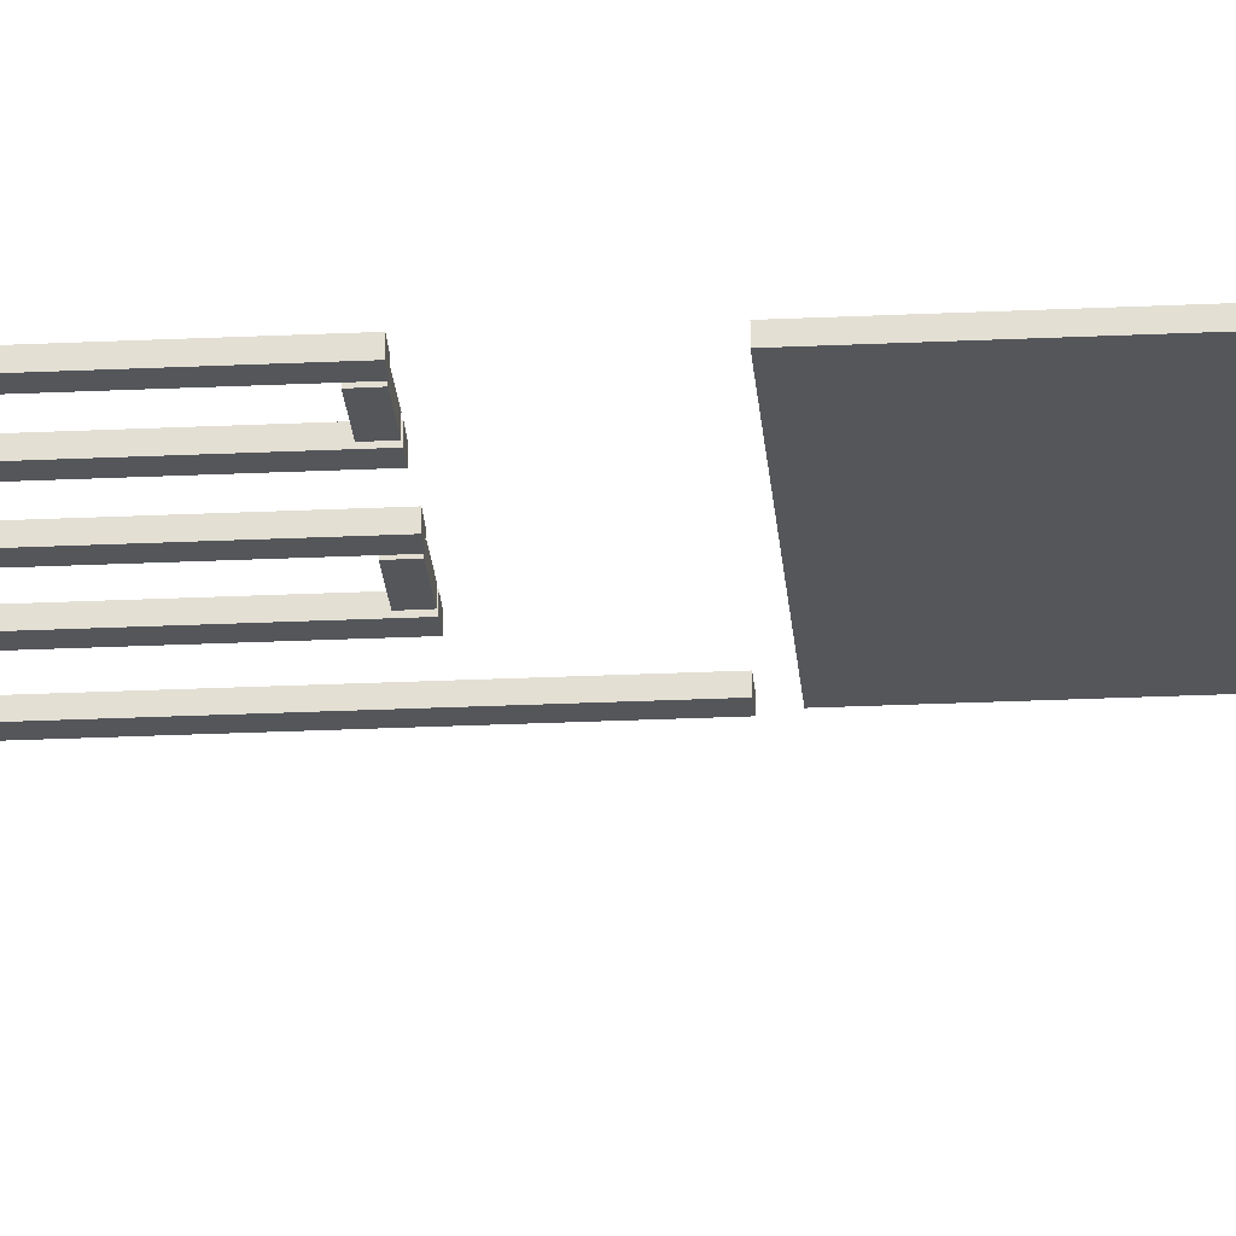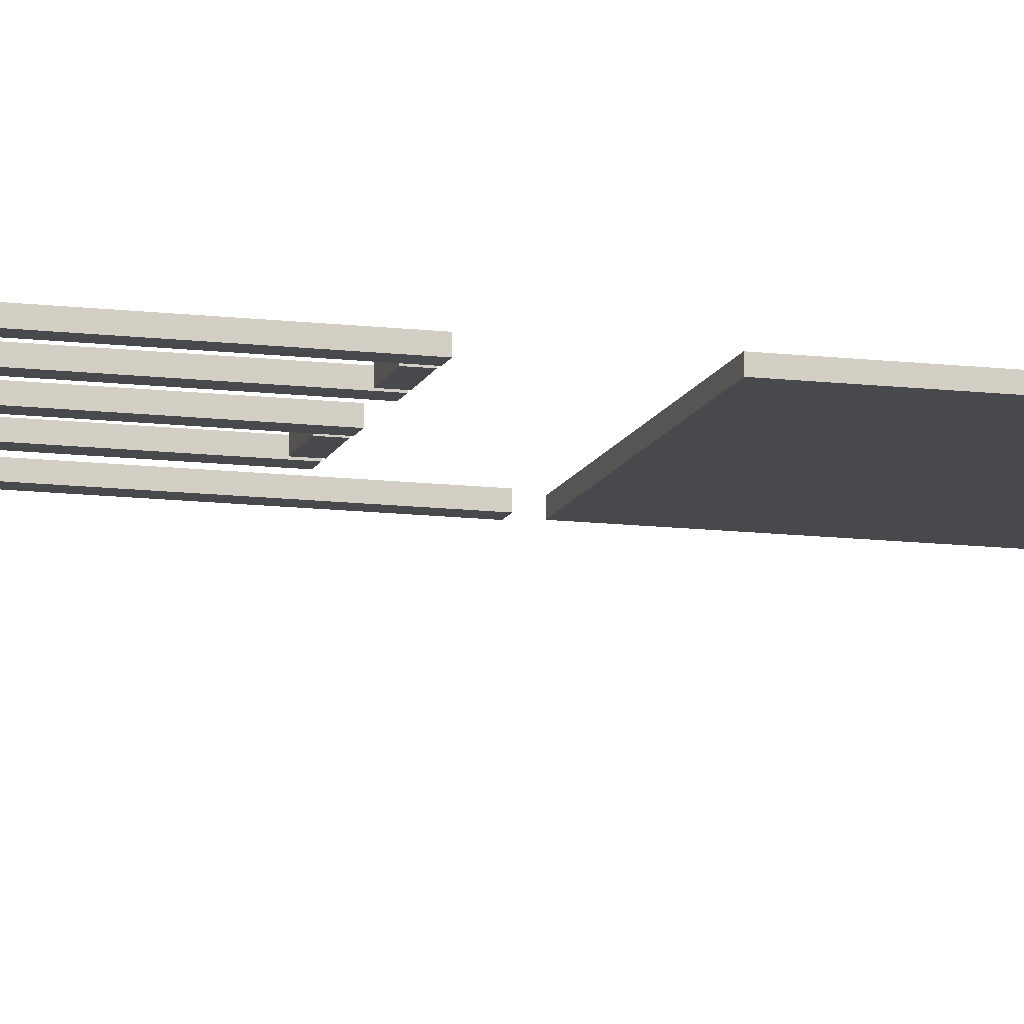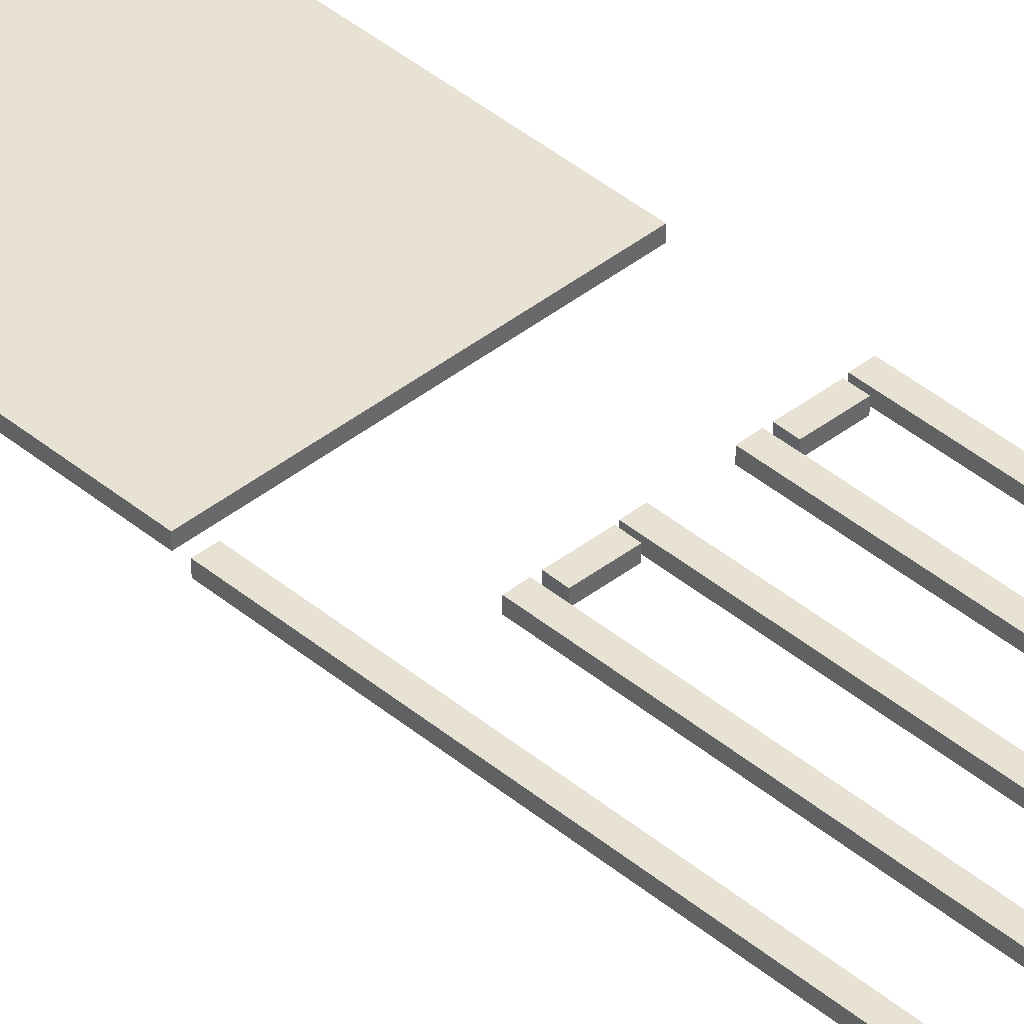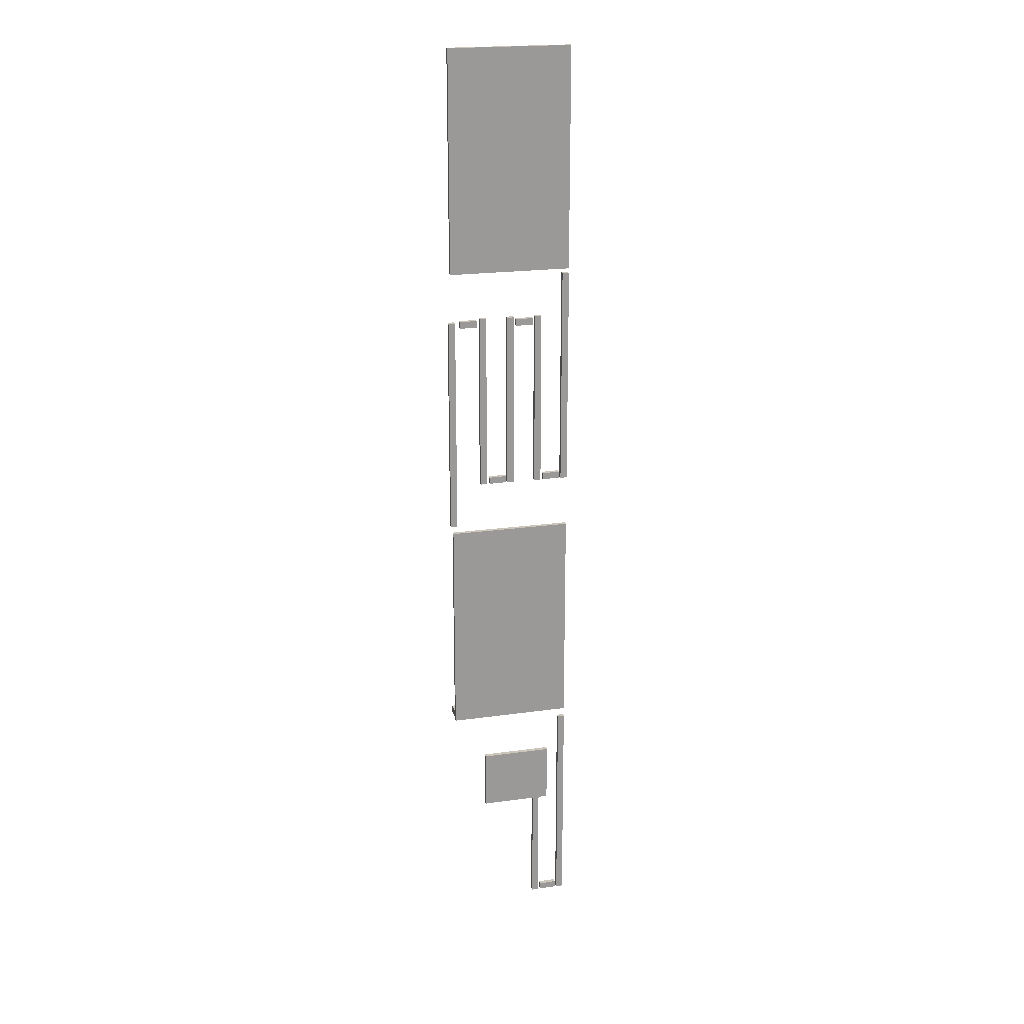
<metadata>
{"format":"obj","ext":"obj","renderer":"f3d","projection":"perspective","resolution":1024,"background":"white","views":[{"elev":-25.4,"azim":94.4,"up":"+Y"},{"elev":-12.2,"azim":73.9,"up":"+Y"},{"elev":40.7,"azim":-44.3,"up":"+Y"},{"elev":20.8,"azim":-14.2,"up":"+Z"}]}
</metadata>
<code>
o plat1_Cube.002
v 4.785 1.002 8.377
v 4.785 1.371 8.377
v 4.785 1.002 -9.437
v 4.785 1.371 -9.437
v -5.171 1.002 8.377
v -5.171 1.371 8.377
v -5.171 1.002 -9.437
v -5.171 1.371 -9.437
f 1 2 4 3
f 3 4 8 7
f 7 8 6 5
f 5 6 2 1
f 3 7 5 1
f 8 4 2 6
o bridge1_Cube.005
v -0.4258 1.002 -13.27
v -0.4258 1.371 -13.27
v -0.4258 1.002 -27.63
v -0.4258 1.371 -27.63
v 0.124 1.002 -13.27
v 0.124 1.371 -13.27
v 0.124 1.002 -27.63
v 0.124 1.371 -27.63
v 4.256 1.002 -9.821
v 4.256 1.371 -9.821
v 4.256 1.002 -27.64
v 4.256 1.371 -27.64
v 4.805 1.002 -9.821
v 4.805 1.371 -9.821
v 4.805 1.002 -27.64
v 4.805 1.371 -27.64
v 1.932 1.002 -13.27
v 1.932 1.371 -13.27
v 1.932 1.002 -27.63
v 1.932 1.371 -27.63
v 2.482 1.002 -13.27
v 2.482 1.371 -13.27
v 2.482 1.002 -27.63
v 2.482 1.371 -27.63
v -2.752 1.002 -13.27
v -2.752 1.371 -13.27
v -2.752 1.002 -27.63
v -2.752 1.371 -27.63
v -2.203 1.002 -13.27
v -2.203 1.371 -13.27
v -2.203 1.002 -27.63
v -2.203 1.371 -27.63
v -1.968 0.9975 -27.63
v -1.968 1.366 -27.63
v -0.5441 0.9975 -27.61
v -0.5441 1.366 -27.61
v -1.977 0.9975 -27.08
v -1.977 1.366 -27.08
v -0.553 0.9975 -27.06
v -0.553 1.366 -27.06
v 2.692 0.9975 -27.63
v 2.692 1.366 -27.63
v 4.116 0.9975 -27.61
v 4.116 1.366 -27.61
v 2.683 0.9975 -27.08
v 2.683 1.366 -27.08
v 4.107 0.9975 -27.06
v 4.107 1.366 -27.06
v 0.3237 0.9975 -14
v 0.3237 1.366 -14
v 1.748 0.9975 -13.98
v 1.748 1.366 -13.98
v 0.3148 0.9975 -13.45
v 0.3148 1.366 -13.45
v 1.739 0.9975 -13.43
v 1.739 1.366 -13.43
v -4.412 0.9975 -13.95
v -4.412 1.366 -13.95
v -2.988 0.9975 -13.92
v -2.988 1.366 -13.92
v -4.421 0.9975 -13.4
v -4.421 1.366 -13.4
v -2.996 0.9975 -13.38
v -2.996 1.366 -13.38
v -5.364 1.002 -13.47
v -5.364 1.371 -13.47
v -5.364 1.002 -31.28
v -5.364 1.371 -31.28
v -4.814 1.002 -13.47
v -4.814 1.371 -13.47
v -4.814 1.002 -31.28
v -4.814 1.371 -31.28
f 9 10 12 11
f 11 12 16 15
f 15 16 14 13
f 13 14 10 9
f 11 15 13 9
f 16 12 10 14
f 17 18 20 19
f 19 20 24 23
f 23 24 22 21
f 21 22 18 17
f 19 23 21 17
f 24 20 18 22
f 25 26 28 27
f 27 28 32 31
f 31 32 30 29
f 29 30 26 25
f 27 31 29 25
f 32 28 26 30
f 33 34 36 35
f 35 36 40 39
f 39 40 38 37
f 37 38 34 33
f 35 39 37 33
f 40 36 34 38
f 41 42 44 43
f 43 44 48 47
f 47 48 46 45
f 45 46 42 41
f 43 47 45 41
f 48 44 42 46
f 49 50 52 51
f 51 52 56 55
f 55 56 54 53
f 53 54 50 49
f 51 55 53 49
f 56 52 50 54
f 57 58 60 59
f 59 60 64 63
f 63 64 62 61
f 61 62 58 57
f 59 63 61 57
f 64 60 58 62
f 65 66 68 67
f 67 68 72 71
f 71 72 70 69
f 69 70 66 65
f 67 71 69 65
f 72 68 66 70
f 73 74 76 75
f 75 76 80 79
f 79 80 78 77
f 77 78 74 73
f 75 79 77 73
f 80 76 74 78
o bridge2_Cube.022
v 1.932 1.002 -53.96
v 1.932 1.371 -53.96
v 1.932 1.002 -68.32
v 1.932 1.371 -68.32
v 2.482 1.002 -53.96
v 2.482 1.371 -53.96
v 2.482 1.002 -68.32
v 2.482 1.371 -68.32
v 2.692 0.9975 -68.31
v 2.692 1.366 -68.31
v 4.116 0.9975 -68.29
v 4.116 1.366 -68.29
v 2.683 0.9975 -67.77
v 2.683 1.366 -67.77
v 4.107 0.9975 -67.74
v 4.107 1.366 -67.74
v 4.256 1.002 -50.51
v 4.256 1.371 -50.51
v 4.256 1.002 -68.32
v 4.256 1.371 -68.32
v 4.805 1.002 -50.51
v 4.805 1.371 -50.51
v 4.805 1.002 -68.32
v 4.805 1.371 -68.32
f 81 82 84 83
f 83 84 88 87
f 87 88 86 85
f 85 86 82 81
f 83 87 85 81
f 88 84 82 86
f 89 90 92 91
f 91 92 96 95
f 95 96 94 93
f 93 94 90 89
f 91 95 93 89
f 96 92 90 94
f 97 98 100 99
f 99 100 104 103
f 103 104 102 101
f 101 102 98 97
f 99 103 101 97
f 104 100 98 102
o end_Cube.024
v 2.231 -2.629 -56.35
v 2.231 -2.261 -56.35
v 2.231 -2.629 -51.64
v 2.231 -2.261 -51.64
v -3.325 -2.629 -56.35
v -3.325 -2.261 -56.35
v -3.325 -2.629 -51.64
v -3.325 -2.261 -51.64
f 105 106 108 107
f 107 108 112 111
f 111 112 110 109
f 109 110 106 105
f 107 111 109 105
f 112 108 106 110
o plat2_Cube.025
v 4.101 2.608 -49.03
v 4.101 1.211 -49.03
v 4.101 2.608 -49.63
v 4.101 1.211 -49.63
v -5.121 2.608 -49.03
v -5.121 1.211 -49.03
v -5.121 2.608 -49.63
v -5.121 1.211 -49.63
v 4.785 1.002 -31.91
v 4.785 1.371 -31.91
v 4.785 1.002 -49.72
v 4.785 1.371 -49.72
v -5.171 1.002 -31.91
v -5.171 1.371 -31.91
v -5.171 1.002 -49.72
v -5.171 1.371 -49.72
f 113 114 116 115
f 115 116 120 119
f 119 120 118 117
f 117 118 114 113
f 115 119 117 113
f 121 123 124 122
f 123 127 128 124
f 127 125 126 128
f 125 121 122 126
f 123 121 125 127
f 128 126 122 124

</code>
